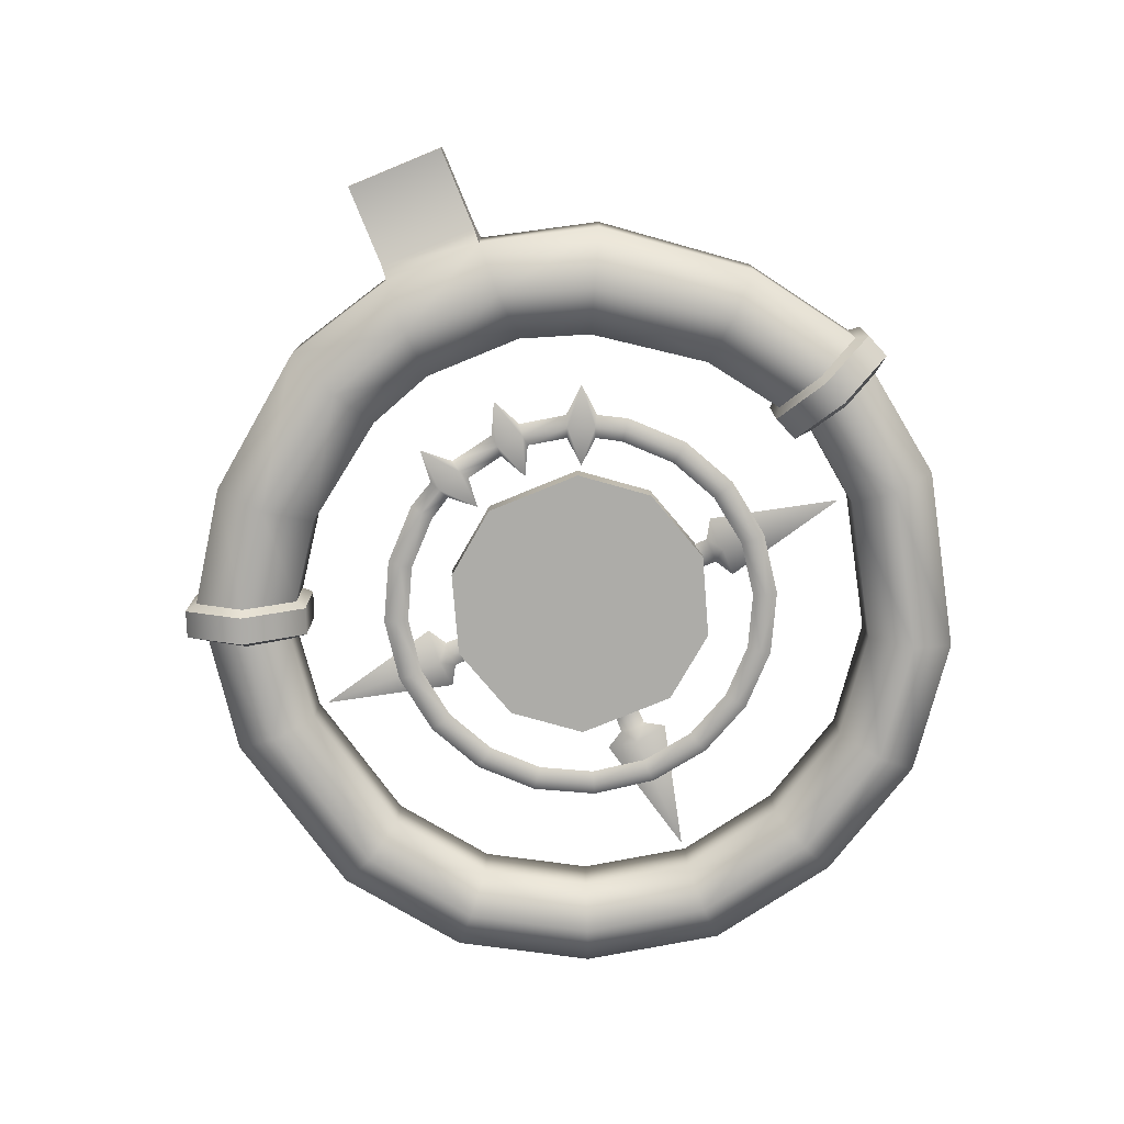
<metadata>
{"format":"obj","ext":"obj","renderer":"f3d","projection":"perspective","resolution":1024,"background":"white","views":[{"elev":-76.7,"azim":-67.7,"up":"+Z"}]}
</metadata>
<code>
g SeparateMesh_Avatar_Female_Size01_Clara_Model_Clara_Weapon_2_LOD1
v -0.1511 0.03504 1.02
v -0.1716 0.02846 1.02
v -0.1716 0.02846 1.013
v -0.1511 0.03504 1.013
v -0.1839 0.01266 1.02
v -0.1839 0.01266 1.013
v -0.1839 -0.01266 1.02
v -0.1839 -0.01266 1.013
v -0.1716 -0.02846 1.02
v -0.1716 -0.02846 1.013
v -0.1511 -0.03504 1.02
v -0.1511 -0.03504 1.013
v -0.1305 -0.02846 1.02
v -0.1305 -0.02846 1.013
v -0.1182 -0.01266 1.02
v -0.1182 -0.01266 1.013
v -0.1182 0.01266 1.02
v -0.1182 0.01266 1.013
v -0.1305 0.02846 1.02
v -0.1305 0.02846 1.013
v -0.1305 0.02846 1.02
v -0.1305 0.02846 1.013
v -0.1716 0.02846 1.02
v -0.1511 0.03504 1.02
v -0.1511 -5.423e-08 1.031
v -0.1839 0.01266 1.02
v -0.1839 -0.01266 1.02
v -0.1716 -0.02846 1.02
v -0.1511 -0.03504 1.02
v -0.1305 -0.02846 1.02
v -0.1182 -0.01266 1.02
v -0.1182 0.01266 1.02
v -0.1305 0.02846 1.02
v -0.1511 0.03504 1.013
v -0.1716 0.02846 1.013
v -0.1716 -0.02846 1.013
v -0.1511 -0.03504 1.013
v -0.1305 0.02846 1.013
v -0.1305 -0.02846 1.013
v -0.1182 -0.01266 1.013
v -0.1182 0.01266 1.013
v -0.1839 0.01266 1.013
v -0.1839 -0.01266 1.013
v -0.1996 -0.003571 1.013
v -0.1996 0.003571 1.013
v -0.1893 1.577e-08 1.011
v -0.2105 1.577e-08 1.011
v -0.2027 0.003915 1.011
v -0.2002 0.01603 1.011
v -0.1973 0.01524 1.013
v -0.1945 0.01396 1.011
v -0.1966 0.003762 1.011
v -0.1946 0.02194 1.013
v -0.206 0.02277 1.011
v -0.1864 0.01465 1.011
v -0.1917 0.02089 1.011
v -0.1972 0.02347 1.011
v -0.1966 -0.003762 1.011
v -0.2027 -0.003915 1.011
v -0.2002 -0.01603 1.011
v -0.1973 -0.01524 1.013
v -0.1945 -0.01396 1.011
v -0.1946 -0.02194 1.013
v -0.206 -0.02277 1.011
v -0.1864 -0.01465 1.011
v -0.1917 -0.02089 1.011
v -0.1972 -0.02347 1.011
v -0.1044 0.01515 1.013
v -0.102 -4.423e-08 1.013
v -0.1052 -4.423e-08 1.011
v -0.1075 0.01416 1.011
v -0.1114 0.02881 1.013
v -0.114 0.02694 1.011
v -0.1044 -0.01515 1.013
v -0.1075 -0.01416 1.011
v -0.1114 -0.02881 1.013
v -0.114 -0.02694 1.011
v -0.1222 0.03965 1.013
v -0.1241 0.03708 1.011
v -0.1222 -0.03965 1.013
v -0.1241 -0.03708 1.011
v -0.1359 -0.04661 1.013
v -0.1369 -0.0436 1.011
v -0.1511 -0.04901 1.013
v -0.1511 -0.04584 1.011
v -0.1662 -0.04661 1.013
v -0.1652 -0.0436 1.011
v -0.1799 -0.03965 1.013
v -0.178 -0.03708 1.011
v -0.1907 -0.02881 1.013
v -0.1881 -0.02694 1.011
v -0.1359 0.04661 1.013
v -0.1369 0.04359 1.011
v -0.1511 0.04901 1.013
v -0.1511 0.04584 1.011
v -0.1907 0.02881 1.013
v -0.1799 0.03965 1.013
v -0.178 0.03708 1.011
v -0.1881 0.02694 1.011
v -0.1662 0.04661 1.013
v -0.1652 0.04359 1.011
v -0.1014 0.01613 1.011
v -0.09887 -4.423e-08 1.011
v -0.1088 0.03067 1.011
v -0.1014 -0.01613 1.011
v -0.1088 -0.03067 1.011
v -0.1204 0.04222 1.011
v -0.1204 -0.04222 1.011
v -0.1349 -0.04963 1.011
v -0.1511 -0.05218 1.011
v -0.1672 -0.04963 1.011
v -0.1817 -0.04222 1.011
v -0.1933 -0.03067 1.011
v -0.1349 0.04963 1.011
v -0.1511 0.05218 1.011
v -0.1933 0.03067 1.011
v -0.1817 0.04222 1.011
v -0.1672 0.04963 1.011
v -0.1996 -0.003571 1.009
v -0.1893 1.577e-08 1.011
v -0.1996 0.003571 1.009
v -0.2105 1.577e-08 1.011
v -0.2027 0.003915 1.011
v -0.1973 0.01524 1.009
v -0.2002 0.01603 1.011
v -0.1966 0.003762 1.011
v -0.1945 0.01396 1.011
v -0.1946 0.02194 1.009
v -0.206 0.02277 1.011
v -0.1864 0.01465 1.011
v -0.1917 0.02089 1.011
v -0.1972 0.02347 1.011
v -0.1966 -0.003762 1.011
v -0.2027 -0.003915 1.011
v -0.2002 -0.01603 1.011
v -0.1973 -0.01524 1.009
v -0.1945 -0.01396 1.011
v -0.1946 -0.02194 1.009
v -0.206 -0.02277 1.011
v -0.1917 -0.02089 1.011
v -0.1864 -0.01465 1.011
v -0.1972 -0.02347 1.011
v -0.1044 0.01515 1.009
v -0.1075 0.01416 1.011
v -0.1052 -4.423e-08 1.011
v -0.102 -4.423e-08 1.009
v -0.1114 0.02881 1.009
v -0.114 0.02694 1.011
v -0.1075 -0.01416 1.011
v -0.1044 -0.01515 1.009
v -0.114 -0.02694 1.011
v -0.1114 -0.02881 1.009
v -0.1222 0.03965 1.009
v -0.1241 0.03708 1.011
v -0.1241 -0.03708 1.011
v -0.1222 -0.03965 1.009
v -0.1369 -0.0436 1.011
v -0.1359 -0.04661 1.009
v -0.1511 -0.04584 1.011
v -0.1511 -0.04901 1.009
v -0.1652 -0.0436 1.011
v -0.1662 -0.04661 1.009
v -0.178 -0.03708 1.011
v -0.1799 -0.03965 1.009
v -0.1881 -0.02694 1.011
v -0.1907 -0.02881 1.009
v -0.1359 0.04661 1.009
v -0.1369 0.04359 1.011
v -0.1511 0.04901 1.009
v -0.1511 0.04584 1.011
v -0.1907 0.02881 1.009
v -0.1881 0.02694 1.011
v -0.178 0.03708 1.011
v -0.1799 0.03965 1.009
v -0.1652 0.04359 1.011
v -0.1662 0.04661 1.009
v -0.09887 -4.423e-08 1.011
v -0.1014 0.01613 1.011
v -0.1088 0.03067 1.011
v -0.1014 -0.01613 1.011
v -0.1088 -0.03067 1.011
v -0.1204 0.04222 1.011
v -0.1204 -0.04222 1.011
v -0.1349 -0.04963 1.011
v -0.1511 -0.05218 1.011
v -0.1672 -0.04963 1.011
v -0.1817 -0.04222 1.011
v -0.1933 -0.03067 1.011
v -0.1349 0.04963 1.011
v -0.1511 0.05218 1.011
v -0.1817 0.04222 1.011
v -0.1933 0.03067 1.011
v -0.1672 0.04963 1.011
v -0.1428 -0.04054 1.016
v -0.1511 -0.07368 1.016
v -0.1511 -0.04067 1.021
v -0.1479 -0.03269 1.016
v -0.1477 -0.03764 1.016
v -0.1511 -0.03773 1.018
v -0.1511 -0.03269 1.018
v -0.1511 -0.03269 1.015
v -0.1511 -0.03773 1.015
v -0.1477 -0.03764 1.016
v -0.1479 -0.03269 1.016
v -0.1511 -0.04067 1.012
v -0.1428 -0.04054 1.016
v -0.1511 -0.07368 1.016
v -0.1593 -0.04054 1.016
v -0.1593 -0.04054 1.016
v -0.1544 -0.03764 1.016
v -0.1543 -0.03269 1.016
v -0.1543 -0.03269 1.016
v -0.1544 -0.03764 1.016
v -0.1105 0.008205 1.016
v -0.07738 3.458e-07 1.016
v -0.1104 3.458e-07 1.021
v -0.1184 0.0032 1.016
v -0.1134 0.003325 1.016
v -0.1133 3.458e-07 1.018
v -0.1184 3.458e-07 1.018
v -0.1184 3.458e-07 1.015
v -0.1133 3.458e-07 1.015
v -0.1134 0.003325 1.016
v -0.1184 0.0032 1.016
v -0.1104 3.458e-07 1.012
v -0.1105 0.008205 1.016
v -0.07738 3.458e-07 1.016
v -0.1105 -0.008204 1.016
v -0.1105 -0.008204 1.016
v -0.1134 -0.003324 1.016
v -0.1184 -0.0032 1.016
v -0.1184 -0.0032 1.016
v -0.1134 -0.003324 1.016
v -0.1593 0.04054 1.016
v -0.1511 0.07368 1.016
v -0.1511 0.04068 1.021
v -0.1543 0.03269 1.016
v -0.1544 0.03764 1.016
v -0.1511 0.03773 1.018
v -0.1511 0.03269 1.018
v -0.1511 0.03269 1.015
v -0.1511 0.03773 1.015
v -0.1544 0.03764 1.016
v -0.1543 0.03269 1.016
v -0.1511 0.04067 1.012
v -0.1593 0.04054 1.016
v -0.1511 0.07368 1.016
v -0.1428 0.04054 1.016
v -0.1428 0.04054 1.016
v -0.1477 0.03764 1.016
v -0.1479 0.03269 1.016
v -0.1479 0.03269 1.016
v -0.1477 0.03764 1.016
v -0.191 0.09533 1.004
v -0.1845 0.0978 1.004
v -0.1845 0.0978 1.022
v -0.191 0.09533 1.022
v -0.1789 0.08314 1.031
v -0.1855 0.08065 1.031
v -0.1734 0.06849 1.022
v -0.1799 0.06598 1.022
v -0.1734 0.06849 1.004
v -0.1799 0.06598 1.004
v -0.1799 0.06598 1.004
v -0.1734 0.06849 1.004
v -0.1789 0.08314 0.9945
v -0.1855 0.08066 0.9944
v -0.1916 0.09221 1.005
v -0.191 0.09533 1.004
v -0.191 0.09533 1.022
v -0.1916 0.09221 1.02
v -0.1855 0.08065 1.031
v -0.1869 0.08005 1.028
v -0.1799 0.06598 1.022
v -0.1822 0.06778 1.02
v -0.1799 0.06598 1.004
v -0.1822 0.06777 1.005
v -0.1855 0.08066 0.9944
v -0.1869 0.08005 0.9973
v -0.1809 0.09365 1.006
v -0.1809 0.09365 1.019
v -0.1845 0.0978 1.022
v -0.1845 0.0978 1.004
v -0.1771 0.08358 1.025
v -0.1789 0.08314 1.031
v -0.1733 0.07343 1.019
v -0.1734 0.06849 1.022
v -0.1733 0.07343 1.006
v -0.1734 0.06849 1.004
v -0.1771 0.08358 0.9997
v -0.1789 0.08314 0.9945
v -0.191 -0.09533 1.004
v -0.191 -0.09533 1.022
v -0.1845 -0.0978 1.022
v -0.1845 -0.0978 1.004
v -0.1855 -0.08065 1.031
v -0.1789 -0.08314 1.031
v -0.1799 -0.06598 1.022
v -0.1734 -0.06849 1.022
v -0.1799 -0.06598 1.004
v -0.1734 -0.06849 1.004
v -0.1799 -0.06598 1.004
v -0.1855 -0.08066 0.9944
v -0.1789 -0.08314 0.9945
v -0.1734 -0.06849 1.004
v -0.1916 -0.09221 1.005
v -0.1916 -0.09221 1.02
v -0.191 -0.09533 1.022
v -0.191 -0.09533 1.004
v -0.1869 -0.08005 1.028
v -0.1855 -0.08065 1.031
v -0.1822 -0.06778 1.02
v -0.1799 -0.06598 1.022
v -0.1822 -0.06777 1.005
v -0.1799 -0.06598 1.004
v -0.1869 -0.08005 0.9973
v -0.1855 -0.08066 0.9944
v -0.1809 -0.09365 1.006
v -0.1845 -0.0978 1.004
v -0.1845 -0.0978 1.022
v -0.1809 -0.09365 1.019
v -0.1789 -0.08314 1.031
v -0.1771 -0.08358 1.025
v -0.1734 -0.06849 1.022
v -0.1733 -0.07343 1.019
v -0.1734 -0.06849 1.004
v -0.1733 -0.07343 1.006
v -0.1789 -0.08314 0.9945
v -0.1771 -0.08358 0.9997
v -0.05249 1.577e-08 1.019
v -0.05957 0.0351 1.019
v -0.05957 0.0351 1.006
v -0.05249 1.577e-08 1.006
v -0.0635 1.577e-08 1.025
v -0.06978 0.03123 1.025
v -0.07456 1.577e-08 1.019
v -0.08005 0.02734 1.019
v -0.07456 1.577e-08 1.006
v -0.08005 0.02734 1.006
v -0.0635 1.577e-08 0.9997
v -0.06978 0.03123 0.9997
v -0.08005 0.02734 1.006
v -0.07456 1.577e-08 1.006
v -0.07728 0.06577 1.019
v -0.07728 0.06577 1.006
v -0.08552 0.05848 1.025
v -0.0938 0.05114 1.019
v -0.0938 0.05114 1.006
v -0.08552 0.05848 0.9997
v -0.0938 0.05114 1.006
v -0.1056 0.08705 1.019
v -0.1056 0.08705 1.006
v -0.1107 0.07738 1.025
v -0.1158 0.06766 1.019
v -0.1158 0.06766 1.006
v -0.1107 0.07738 0.9997
v -0.1158 0.06766 1.006
v -0.1511 0.09826 1.019
v -0.1511 0.09826 1.006
v -0.1511 0.08734 1.025
v -0.1511 0.07636 1.019
v -0.1511 0.07636 1.006
v -0.1511 0.08734 0.9997
v -0.1511 0.07636 1.006
v -0.1809 0.09365 1.019
v -0.1809 0.09365 1.006
v -0.1771 0.08358 1.025
v -0.1733 0.07343 1.019
v -0.1733 0.07343 1.006
v -0.1733 0.07343 1.006
v -0.1771 0.08358 0.9997
v -0.05957 -0.0351 1.006
v -0.05957 -0.0351 1.019
v -0.06978 -0.03123 1.025
v -0.08005 -0.02734 1.019
v -0.08005 -0.02734 1.006
v -0.08005 -0.02734 1.006
v -0.06978 -0.03123 0.9997
v -0.07728 -0.06577 1.006
v -0.07728 -0.06577 1.019
v -0.08552 -0.05848 1.025
v -0.0938 -0.05114 1.019
v -0.0938 -0.05114 1.006
v -0.0938 -0.05114 1.006
v -0.08552 -0.05848 0.9997
v -0.1056 -0.08705 1.006
v -0.1056 -0.08705 1.019
v -0.1107 -0.07738 1.025
v -0.1158 -0.06766 1.019
v -0.1158 -0.06766 1.006
v -0.1158 -0.06766 1.006
v -0.1107 -0.07738 0.9997
v -0.1511 -0.09826 1.006
v -0.1511 -0.09826 1.019
v -0.1511 -0.08734 1.025
v -0.1511 -0.07636 1.019
v -0.1511 -0.07636 1.006
v -0.1511 -0.07636 1.006
v -0.1511 -0.08734 0.9997
v -0.1809 -0.09365 1.006
v -0.1809 -0.09365 1.019
v -0.1771 -0.08358 1.025
v -0.1733 -0.07343 1.019
v -0.1733 -0.07343 1.006
v -0.1733 -0.07343 1.006
v -0.1771 -0.08358 0.9997
v -0.2174 -0.07448 1.02
v -0.2174 -0.07448 1.005
v -0.2423 -0.04234 1.004
v -0.2423 -0.04234 1.021
v -0.2088 -0.0648 1.028
v -0.2294 -0.03567 1.028
v -0.2001 -0.05504 1.02
v -0.218 -0.03011 1.02
v -0.2001 -0.05503 1.005
v -0.218 -0.0301 1.005
v -0.2294 -0.03567 0.9973
v -0.2088 -0.0648 0.9973
v -0.2001 -0.05503 1.005
v -0.218 -0.0301 1.005
v -0.1822 -0.06777 1.005
v -0.1822 -0.06778 1.02
v -0.1869 -0.08005 0.9973
v -0.1822 -0.06777 1.005
v -0.1916 -0.09221 1.005
v -0.1916 -0.09221 1.02
v -0.1869 -0.08005 1.028
v -0.2502 -0.01271 1.005
v -0.2502 -0.01271 1.02
v -0.2371 -0.01271 1.028
v -0.2239 -0.01271 1.02
v -0.2239 -0.01271 1.005
v -0.2239 -0.01271 1.005
v -0.2371 -0.01271 0.9973
v -0.2502 0.01271 1.02
v -0.2371 0.01271 1.028
v -0.2371 -0.01271 1.028
v -0.2502 -0.01271 1.02
v -0.2239 0.01271 1.02
v -0.2239 -0.01271 1.02
v -0.2239 0.01271 1.005
v -0.2239 -0.01271 1.005
v -0.2371 0.01271 0.9973
v -0.2371 -0.01271 0.9973
v -0.2502 0.01271 1.005
v -0.2502 -0.01271 1.005
v -0.2502 0.01271 1.02
v -0.2538 0.01271 1.016
v -0.2538 0.01271 1.009
v -0.2502 0.01271 1.005
v -0.2753 0.01271 1.016
v -0.2753 0.01271 1.009
v -0.2538 0.01271 1.009
v -0.2538 -0.01271 1.009
v -0.2538 -0.01271 1.016
v -0.2538 0.01271 1.016
v -0.2753 -0.01271 1.016
v -0.2753 0.01271 1.016
v -0.2753 0.01271 1.009
v -0.2753 -0.01271 1.009
v -0.2753 -0.01271 1.016
v -0.2753 -0.01271 1.009
v -0.2753 0.01271 1.009
v -0.2753 0.01271 1.016
v -0.2538 -0.01271 1.009
v -0.2538 -0.01271 1.016
v -0.2502 -0.01271 1.02
v -0.2502 -0.01271 1.005
v -0.2753 -0.01271 1.009
v -0.2753 -0.01271 1.016
v -0.2174 0.07448 1.02
v -0.2423 0.04234 1.021
v -0.2423 0.04234 1.004
v -0.2174 0.07448 1.005
v -0.2088 0.0648 1.028
v -0.2294 0.03567 1.028
v -0.2001 0.05504 1.02
v -0.218 0.03011 1.02
v -0.2001 0.05503 1.005
v -0.218 0.0301 1.005
v -0.2294 0.03567 0.9973
v -0.218 0.0301 1.005
v -0.2001 0.05503 1.005
v -0.2088 0.0648 0.9973
v -0.1822 0.06778 1.02
v -0.1822 0.06777 1.005
v -0.1822 0.06777 1.005
v -0.1869 0.08005 0.9973
v -0.1916 0.09221 1.005
v -0.1916 0.09221 1.02
v -0.1869 0.08005 1.028
v -0.2502 0.01271 1.02
v -0.2502 0.01271 1.005
v -0.2371 0.01271 1.028
v -0.2239 0.01271 1.02
v -0.2239 0.01271 1.005
v -0.2371 0.01271 0.9973
v -0.2239 0.01271 1.005
g SeparateMesh_Avatar_Female_Size01_Clara_Model_Clara_Weapon_2_LOD1_0
f 3 2 1
f 4 3 1
f 6 5 2
f 3 6 2
f 8 7 5
f 6 8 5
f 10 9 7
f 8 10 7
f 12 11 9
f 10 12 9
f 14 13 11
f 12 14 11
f 16 15 13
f 14 16 13
f 18 17 15
f 16 18 15
f 20 19 17
f 18 20 17
f 4 1 21
f 22 4 21
f 25 24 23
f 25 23 26
f 25 26 27
f 25 27 28
f 25 28 29
f 25 29 30
f 25 30 31
f 25 31 32
f 25 32 33
f 25 33 24
f 36 35 34
f 37 36 34
f 37 34 38
f 39 37 38
f 38 41 40
f 39 38 40
f 36 43 42
f 35 36 42
f 46 45 44
f 45 48 47
f 49 48 45
f 50 49 45
f 52 51 50
f 45 52 50
f 54 50 53
f 56 53 55
f 57 54 53
f 55 53 50
f 58 46 44
f 59 44 47
f 44 59 60
f 61 44 60
f 58 44 61
f 62 58 61
f 61 64 63
f 66 65 63
f 64 67 63
f 65 62 61
f 49 50 54
f 51 55 50
f 60 64 61
f 63 65 61
f 52 45 46
f 44 45 47
f 70 69 68
f 71 70 68
f 71 68 72
f 73 71 72
f 75 74 69
f 70 75 69
f 77 76 74
f 75 77 74
f 73 72 78
f 79 73 78
f 81 80 76
f 77 81 76
f 83 82 80
f 81 83 80
f 85 84 82
f 83 85 82
f 87 86 84
f 85 87 84
f 89 88 86
f 87 89 86
f 91 90 88
f 89 91 88
f 79 78 92
f 93 79 92
f 93 92 94
f 95 93 94
f 98 97 96
f 99 98 96
f 101 100 97
f 98 101 97
f 95 94 100
f 101 95 100
f 103 102 68
f 69 103 68
f 102 104 72
f 68 102 72
f 105 103 69
f 74 105 69
f 106 105 74
f 76 106 74
f 104 107 78
f 72 104 78
f 108 106 76
f 80 108 76
f 109 108 80
f 82 109 80
f 110 109 82
f 84 110 82
f 111 110 84
f 86 111 84
f 112 111 86
f 88 112 86
f 113 112 88
f 90 113 88
f 107 114 92
f 78 107 92
f 114 115 94
f 92 114 94
f 117 116 96
f 97 117 96
f 118 117 97
f 100 118 97
f 115 118 100
f 94 115 100
f 56 99 96
f 53 56 96
f 57 53 96
f 116 57 96
f 66 63 90
f 91 66 90
f 67 113 90
f 63 67 90
f 121 120 119
f 123 121 122
f 125 124 121
f 123 125 121
f 126 121 124
f 127 126 124
f 124 129 128
f 128 131 130
f 129 132 128
f 128 130 124
f 120 133 119
f 119 134 122
f 119 136 135
f 134 119 135
f 133 137 136
f 119 133 136
f 139 136 138
f 141 140 138
f 142 139 138
f 137 141 136
f 124 125 129
f 130 127 124
f 139 135 136
f 141 138 136
f 121 126 120
f 121 119 122
f 145 144 143
f 146 145 143
f 144 148 147
f 143 144 147
f 149 145 146
f 150 149 146
f 151 149 150
f 152 151 150
f 148 154 153
f 147 148 153
f 155 151 152
f 156 155 152
f 157 155 156
f 158 157 156
f 159 157 158
f 160 159 158
f 161 159 160
f 162 161 160
f 163 161 162
f 164 163 162
f 165 163 164
f 166 165 164
f 154 168 167
f 153 154 167
f 168 170 169
f 167 168 169
f 173 172 171
f 174 173 171
f 175 173 174
f 176 175 174
f 170 175 176
f 169 170 176
f 177 146 143
f 178 177 143
f 178 143 147
f 179 178 147
f 180 150 146
f 177 180 146
f 181 152 150
f 180 181 150
f 179 147 153
f 182 179 153
f 183 156 152
f 181 183 152
f 184 158 156
f 183 184 156
f 185 160 158
f 184 185 158
f 186 162 160
f 185 186 160
f 187 164 162
f 186 187 162
f 188 166 164
f 187 188 164
f 182 153 167
f 189 182 167
f 189 167 169
f 190 189 169
f 191 174 171
f 192 191 171
f 193 176 174
f 191 193 174
f 190 169 176
f 193 190 176
f 131 128 171
f 172 131 171
f 132 192 171
f 128 132 171
f 140 165 166
f 138 140 166
f 142 138 166
f 188 142 166
f 196 195 194
f 199 198 197
f 200 199 197
f 203 202 201
f 204 203 201
f 198 199 196
f 194 198 196
f 205 202 203
f 206 205 203
f 205 206 207
f 207 208 205
f 196 209 195
f 210 199 200
f 211 210 200
f 202 213 212
f 201 202 212
f 196 199 210
f 209 196 210
f 205 208 213
f 202 205 213
f 216 215 214
f 219 218 217
f 220 219 217
f 223 222 221
f 224 223 221
f 218 219 216
f 214 218 216
f 225 222 223
f 226 225 223
f 225 226 227
f 227 228 225
f 216 229 215
f 230 219 220
f 231 230 220
f 222 233 232
f 221 222 232
f 216 219 230
f 229 216 230
f 225 228 233
f 222 225 233
f 236 235 234
f 239 238 237
f 240 239 237
f 243 242 241
f 244 243 241
f 238 239 236
f 234 238 236
f 245 242 243
f 246 245 243
f 245 246 247
f 247 248 245
f 236 249 235
f 250 239 240
f 251 250 240
f 242 253 252
f 241 242 252
f 236 239 250
f 249 236 250
f 245 248 253
f 242 245 253
f 256 255 254
f 257 256 254
f 258 256 257
f 259 258 257
f 260 258 259
f 261 260 259
f 262 260 261
f 263 262 261
f 266 265 264
f 267 266 264
f 255 266 267
f 254 255 267
f 270 269 268
f 271 270 268
f 272 270 271
f 273 272 271
f 274 272 273
f 275 274 273
f 276 274 275
f 277 276 275
f 278 276 277
f 279 278 277
f 268 269 278
f 279 268 278
f 282 281 280
f 283 282 280
f 285 284 281
f 282 285 281
f 287 286 284
f 285 287 284
f 288 286 287
f 289 288 287
f 290 288 289
f 291 290 289
f 280 290 291
f 283 280 291
f 294 293 292
f 295 294 292
f 297 296 293
f 294 297 293
f 299 298 296
f 297 299 296
f 301 300 298
f 299 301 298
f 304 303 302
f 305 304 302
f 295 292 303
f 304 295 303
f 308 307 306
f 309 308 306
f 311 310 307
f 308 311 307
f 313 312 310
f 311 313 310
f 315 314 312
f 313 315 312
f 317 316 314
f 315 317 314
f 306 316 317
f 309 306 317
f 320 319 318
f 321 320 318
f 322 320 321
f 323 322 321
f 324 322 323
f 325 324 323
f 327 326 324
f 325 327 324
f 329 328 326
f 327 329 326
f 318 319 328
f 329 318 328
f 332 331 330
f 333 332 330
f 331 335 334
f 330 331 334
f 335 337 336
f 334 335 336
f 337 339 338
f 336 337 338
f 342 341 340
f 343 342 340
f 341 332 333
f 340 341 333
f 345 344 331
f 332 345 331
f 344 346 335
f 331 344 335
f 346 347 337
f 335 346 337
f 347 348 339
f 337 347 339
f 350 349 341
f 342 350 341
f 349 345 332
f 341 349 332
f 352 351 344
f 345 352 344
f 351 353 346
f 344 351 346
f 353 354 347
f 346 353 347
f 354 355 348
f 347 354 348
f 357 356 349
f 350 357 349
f 356 352 345
f 349 356 345
f 359 358 351
f 352 359 351
f 358 360 353
f 351 358 353
f 360 361 354
f 353 360 354
f 361 362 355
f 354 361 355
f 364 363 356
f 357 364 356
f 363 359 352
f 356 363 352
f 366 365 358
f 359 366 358
f 360 358 365
f 367 360 365
f 360 367 368
f 361 360 368
f 361 368 369
f 362 361 369
f 363 364 370
f 371 363 370
f 363 371 366
f 359 363 366
f 330 373 372
f 333 330 372
f 334 374 373
f 330 334 373
f 336 375 374
f 334 336 374
f 338 376 375
f 336 338 375
f 340 378 377
f 343 340 377
f 333 372 378
f 340 333 378
f 373 380 379
f 372 373 379
f 374 381 380
f 373 374 380
f 375 382 381
f 374 375 381
f 376 383 382
f 375 376 382
f 378 385 384
f 377 378 384
f 372 379 385
f 378 372 385
f 380 387 386
f 379 380 386
f 381 388 387
f 380 381 387
f 382 389 388
f 381 382 388
f 383 390 389
f 382 383 389
f 385 392 391
f 384 385 391
f 379 386 392
f 385 379 392
f 387 394 393
f 386 387 393
f 388 395 394
f 387 388 394
f 389 396 395
f 388 389 395
f 390 397 396
f 389 390 396
f 392 399 398
f 391 392 398
f 386 393 399
f 392 386 399
f 394 401 400
f 393 394 400
f 395 402 401
f 394 395 401
f 403 402 395
f 396 403 395
f 404 403 396
f 397 404 396
f 399 406 405
f 398 399 405
f 400 406 399
f 393 400 399
f 409 408 407
f 410 409 407
f 410 407 411
f 412 410 411
f 412 411 413
f 414 412 413
f 414 413 415
f 416 414 415
f 419 418 417
f 420 419 417
f 418 408 409
f 417 418 409
f 422 421 415
f 413 422 415
f 424 423 418
f 419 424 418
f 423 425 408
f 418 423 408
f 407 408 425
f 426 407 425
f 427 411 407
f 426 427 407
f 422 413 411
f 427 422 411
f 428 409 410
f 429 428 410
f 410 412 430
f 429 410 430
f 412 414 431
f 430 412 431
f 431 414 416
f 432 431 416
f 433 420 417
f 434 433 417
f 434 417 409
f 428 434 409
f 437 436 435
f 438 437 435
f 440 439 436
f 437 440 436
f 442 441 439
f 440 442 439
f 444 443 441
f 442 444 441
f 446 445 443
f 444 446 443
f 449 448 447
f 450 449 447
f 452 451 448
f 449 452 448
f 446 454 453
f 445 446 453
f 455 438 435
f 456 455 435
f 457 455 456
f 458 457 456
f 454 460 459
f 453 454 459
f 463 462 461
f 464 463 461
f 467 466 465
f 468 467 465
f 470 469 465
f 466 470 465
f 473 472 471
f 474 473 471
f 472 476 475
f 471 472 475
f 476 478 477
f 475 476 477
f 478 480 479
f 477 478 479
f 483 482 481
f 484 483 481
f 473 474 484
f 481 473 484
f 485 477 479
f 486 485 479
f 487 483 484
f 488 487 484
f 488 484 474
f 489 488 474
f 471 490 489
f 474 471 489
f 491 490 471
f 475 491 471
f 485 491 475
f 477 485 475
f 493 492 472
f 473 493 472
f 472 492 494
f 476 472 494
f 476 494 495
f 478 476 495
f 495 496 480
f 478 495 480
f 498 497 481
f 482 498 481
f 497 493 473
f 481 497 473

</code>
